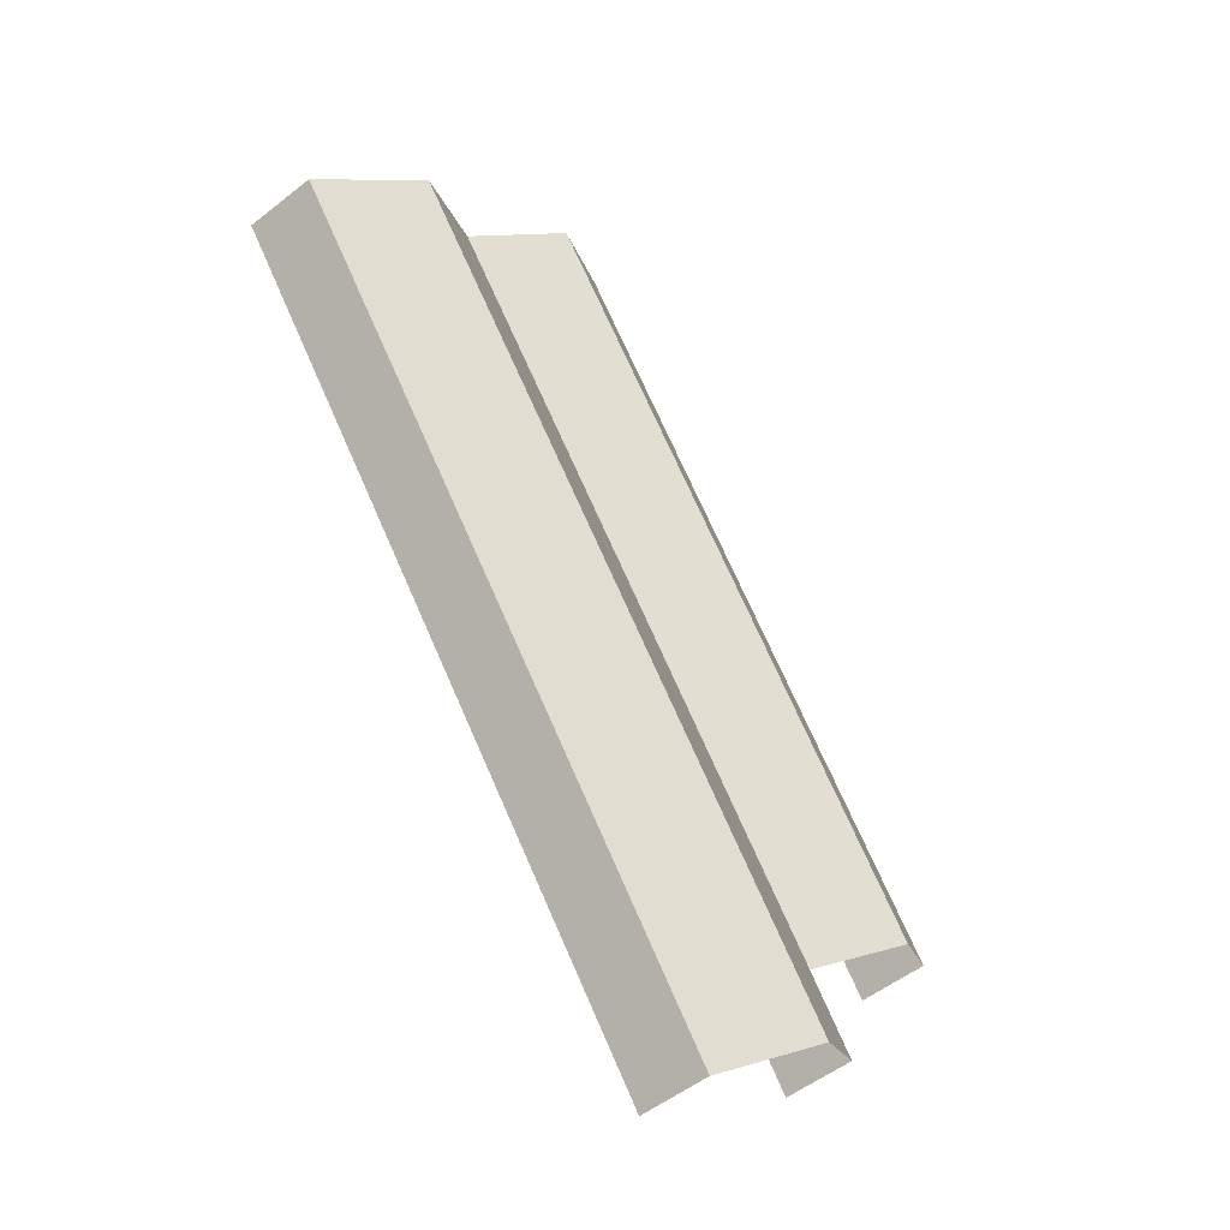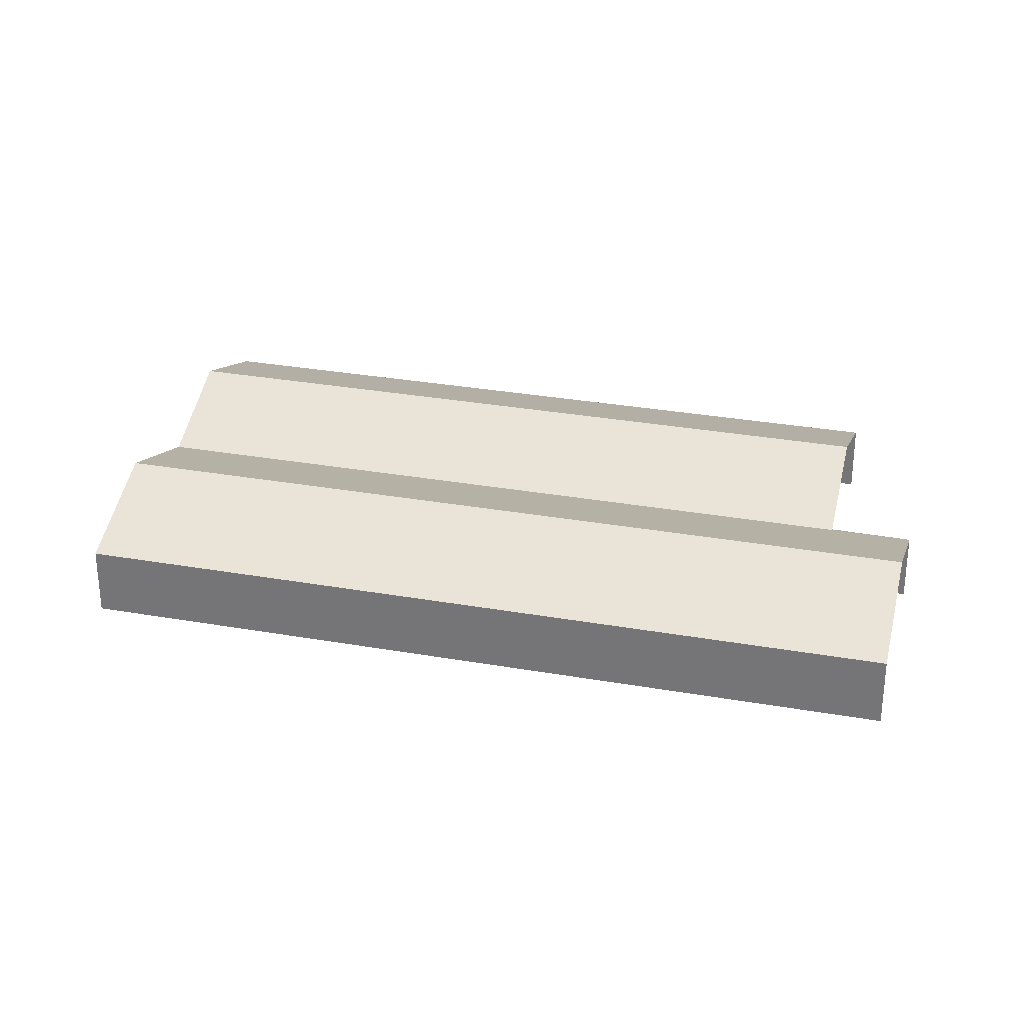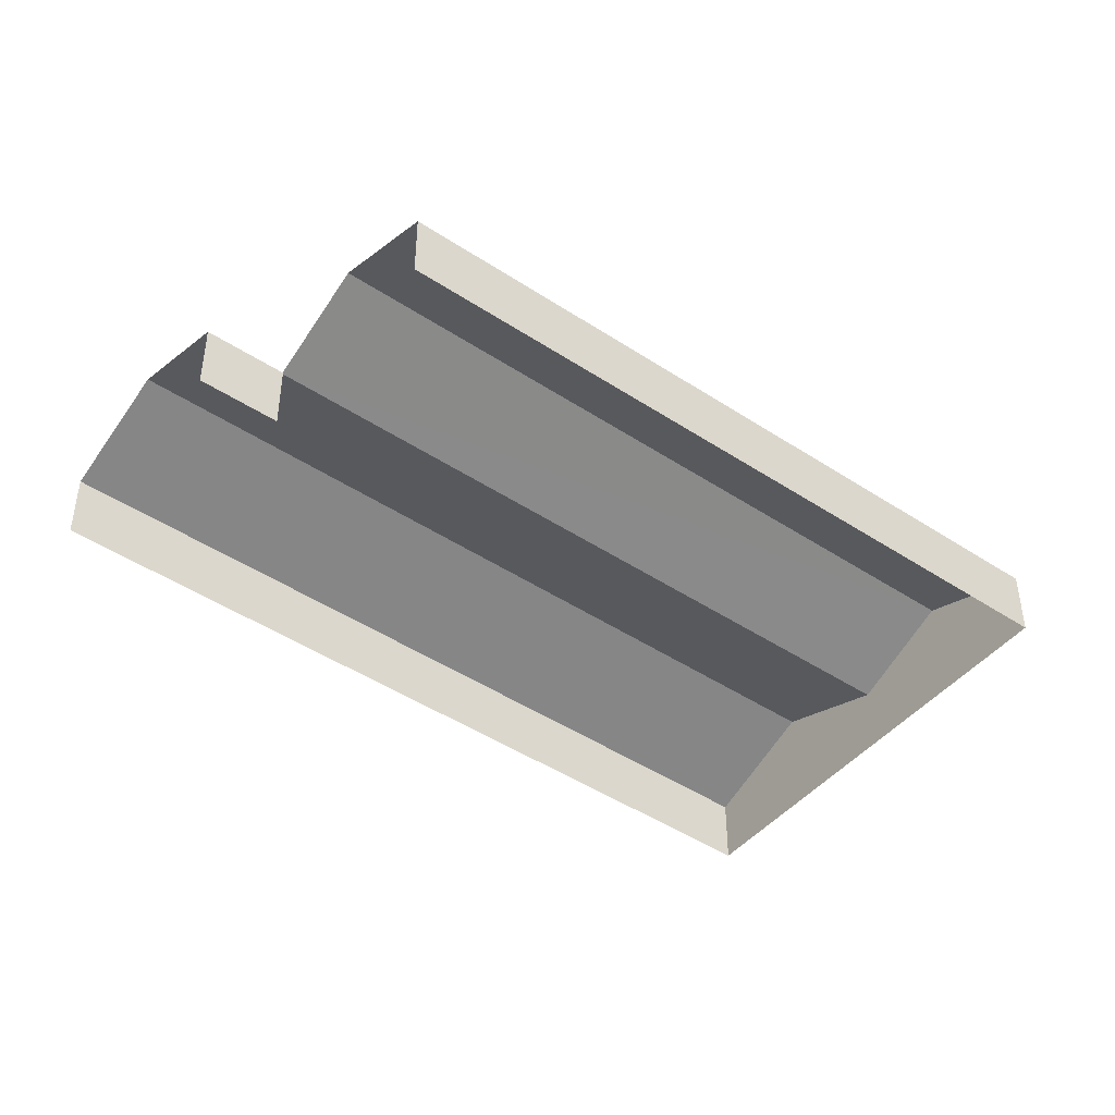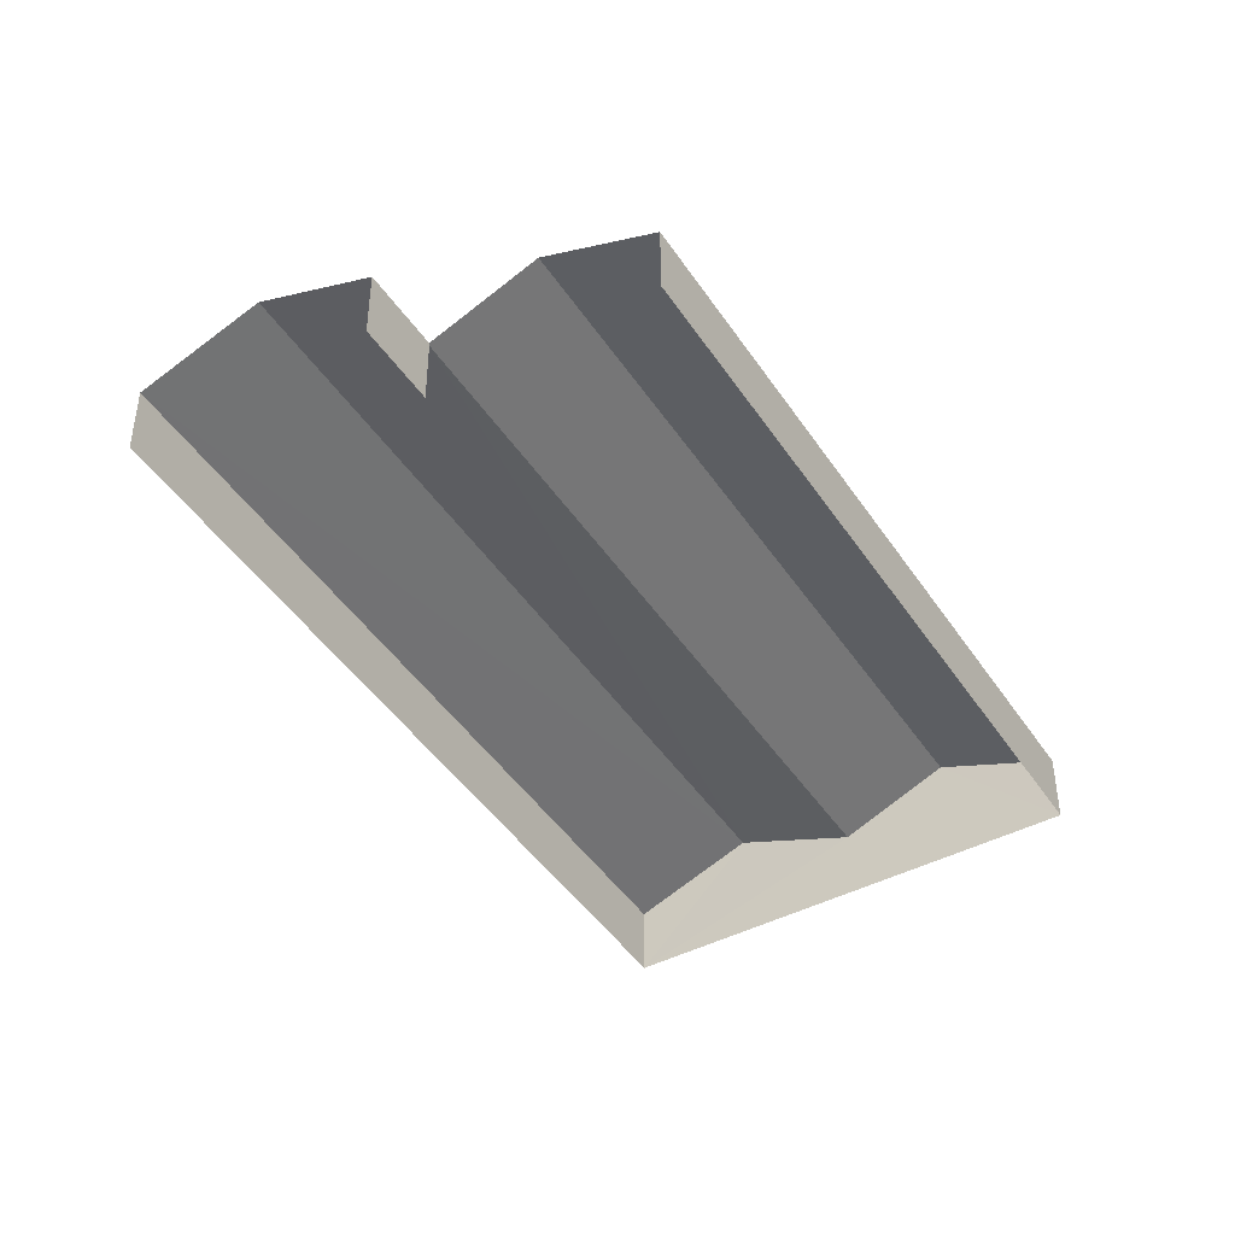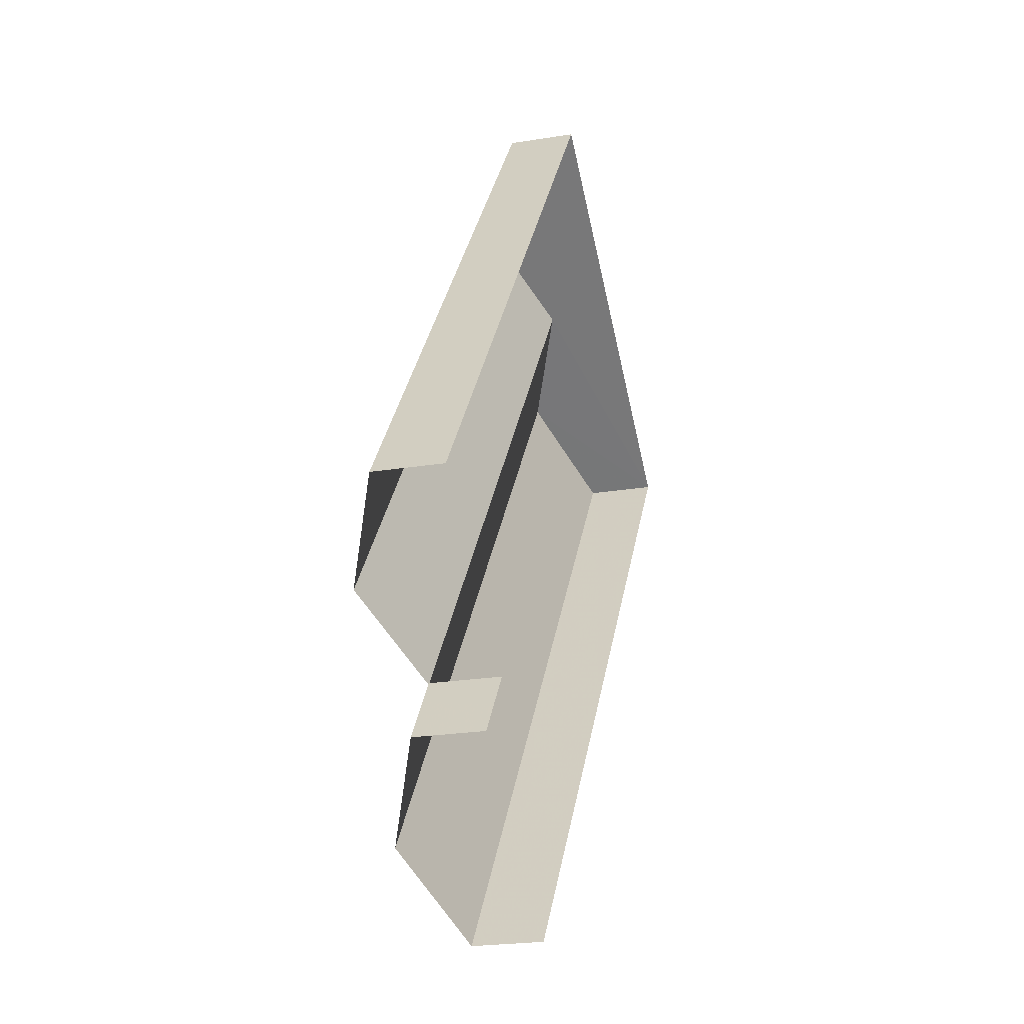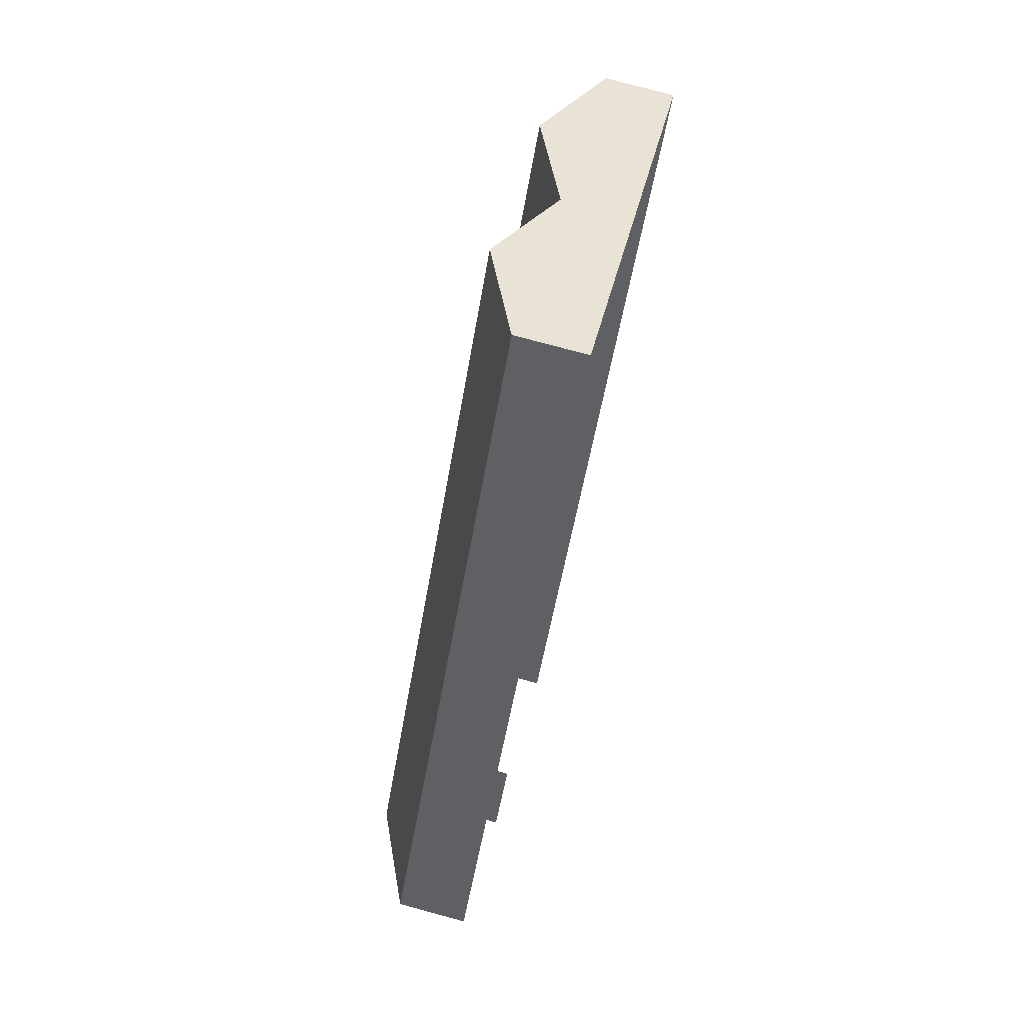
<metadata>
{"format":"obj","ext":"obj","renderer":"f3d","projection":"perspective","resolution":1024,"background":"white","views":[{"elev":-51.3,"azim":-49.4,"up":"+Y"},{"elev":30.8,"azim":-38.3,"up":"+Z"},{"elev":-45.3,"azim":90.2,"up":"+Z"},{"elev":-44.5,"azim":68.8,"up":"+Z"},{"elev":-22.3,"azim":105.7,"up":"+Y"},{"elev":77.1,"azim":104.9,"up":"+Y"}]}
</metadata>
<code>
v -2.243e+05 -1.284e+05 13.45
v -2.243e+05 -1.284e+05 13.45
v -2.243e+05 -1.284e+05 13.45
v -2.243e+05 -1.284e+05 13.45
v -2.243e+05 -1.284e+05 13.45
v -2.243e+05 -1.284e+05 13.45
v -2.243e+05 -1.284e+05 16.22
v -2.243e+05 -1.284e+05 17.97
v -2.243e+05 -1.284e+05 16.22
v -2.243e+05 -1.284e+05 17.97
v -2.243e+05 -1.284e+05 16.2
v -2.243e+05 -1.284e+05 16.2
v -2.243e+05 -1.284e+05 17.97
v -2.243e+05 -1.284e+05 17.97
v -2.243e+05 -1.284e+05 16.2
v -2.243e+05 -1.284e+05 16.2
v -2.243e+05 -1.284e+05 16.2
v -2.243e+05 -1.284e+05 16.2
f 1 2 3
f 3 2 4
f 4 2 5
f 2 6 5
f 7 12 10
f 12 2 10
f 2 1 10
f 1 18 10
f 15 5 13
f 5 6 13
f 6 11 13
f 7 8 9
f 7 10 8
f 11 12 7
f 11 7 13
f 7 14 13
f 7 9 14
f 14 15 13
f 14 16 15
f 10 17 8
f 10 18 17
f 15 4 5
f 15 16 4
f 17 1 3
f 17 18 1
f 14 4 16
f 4 9 3
f 17 3 8
f 3 9 8
f 14 9 4
f 2 11 6
f 2 12 11

</code>
